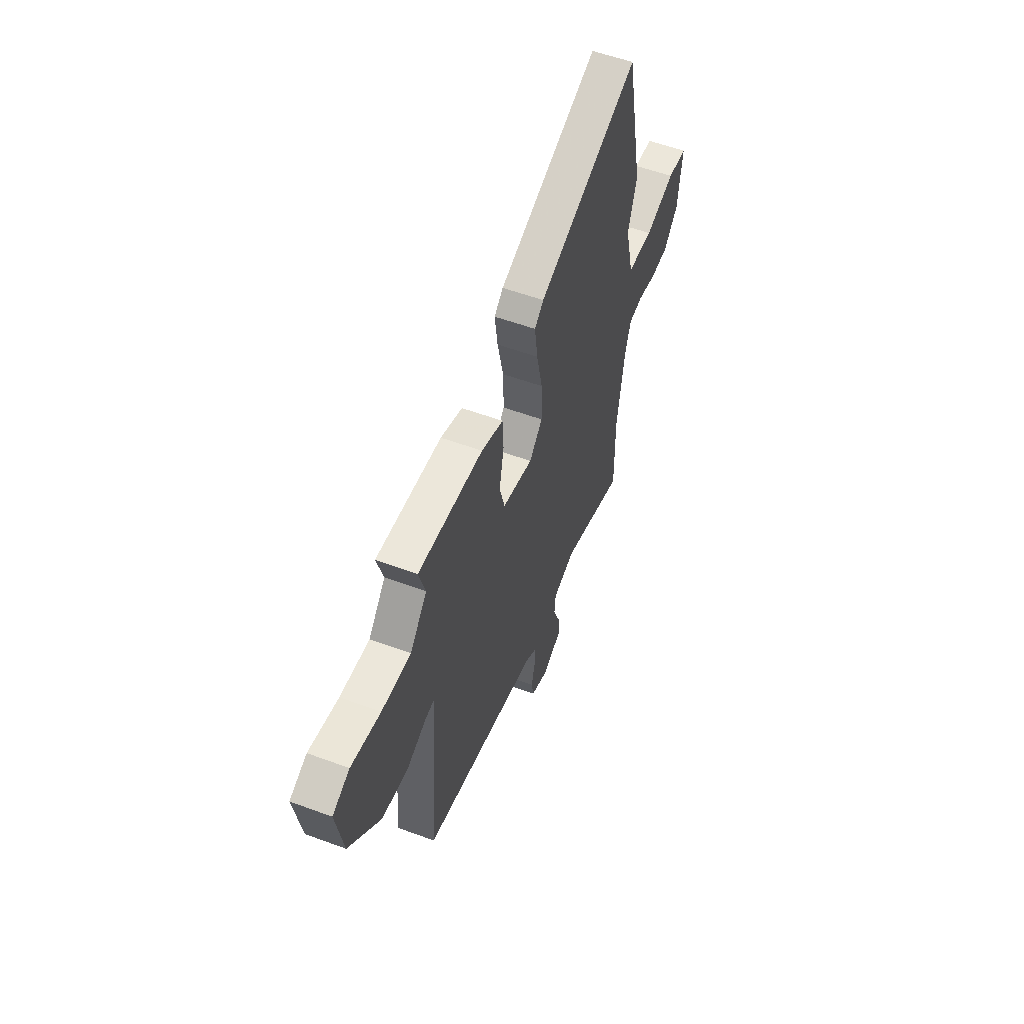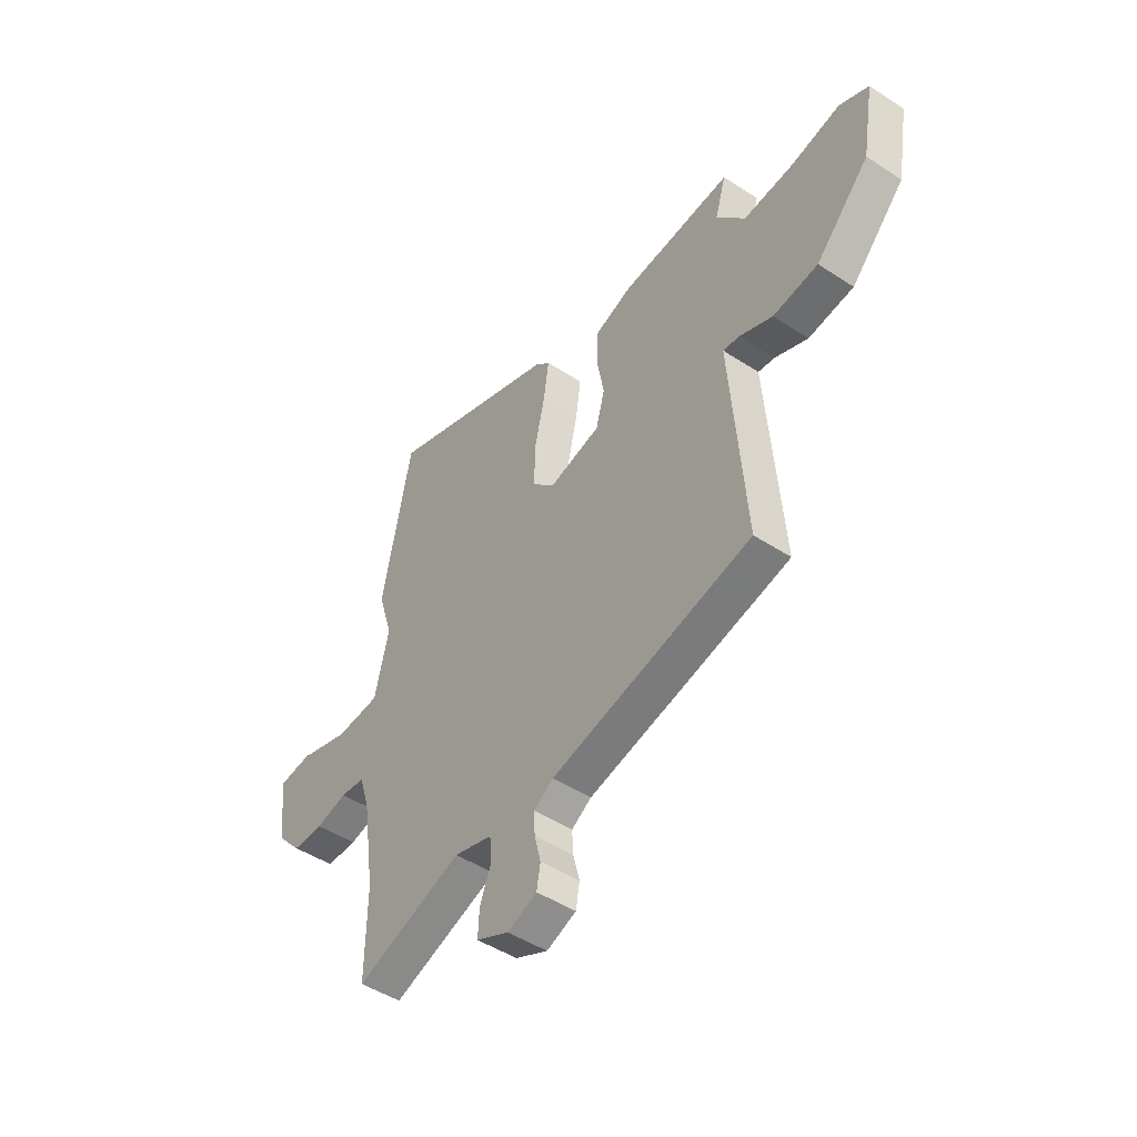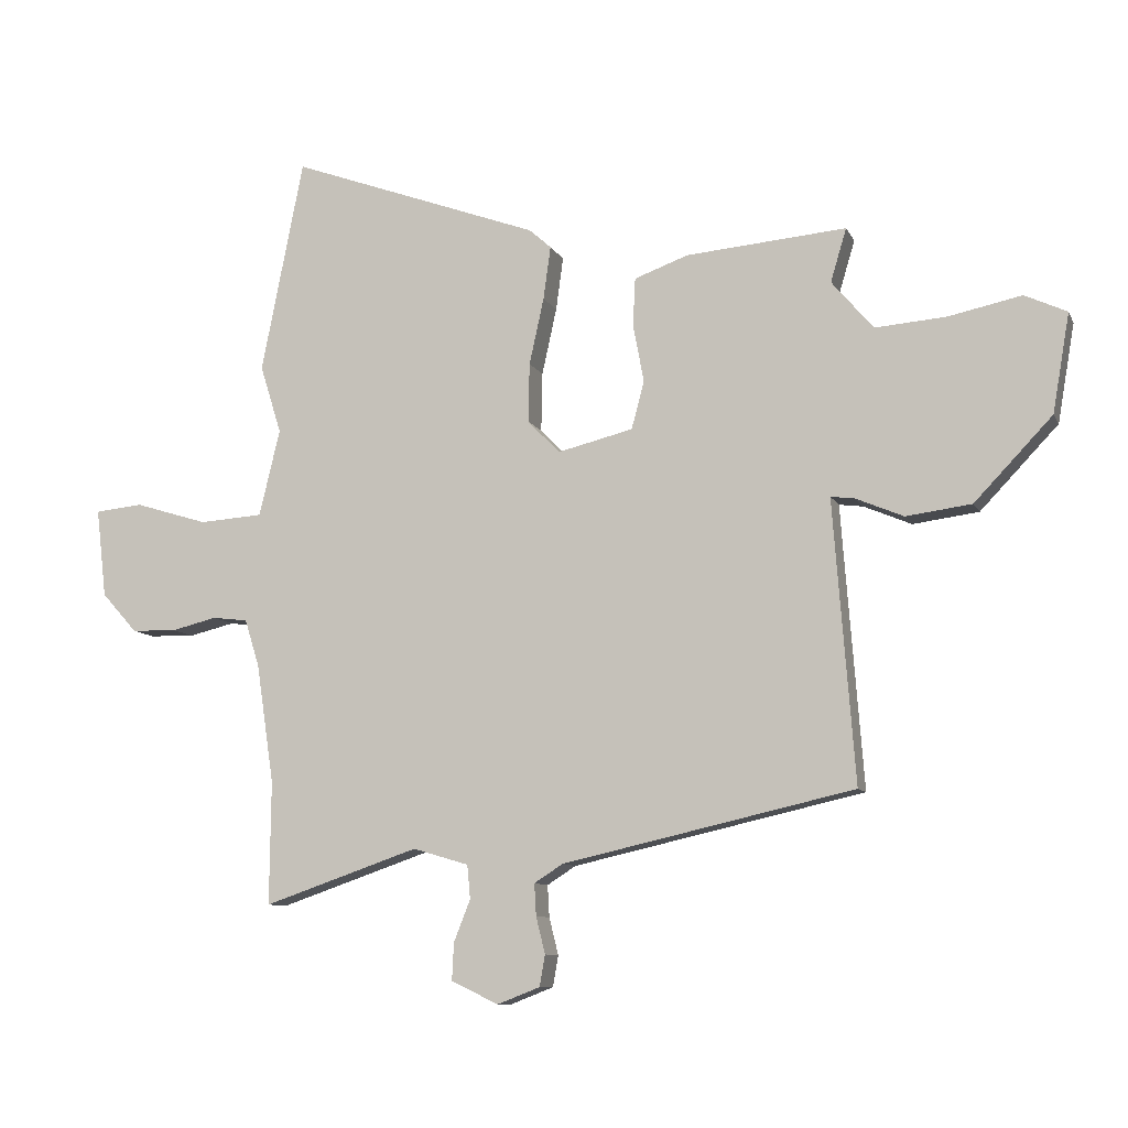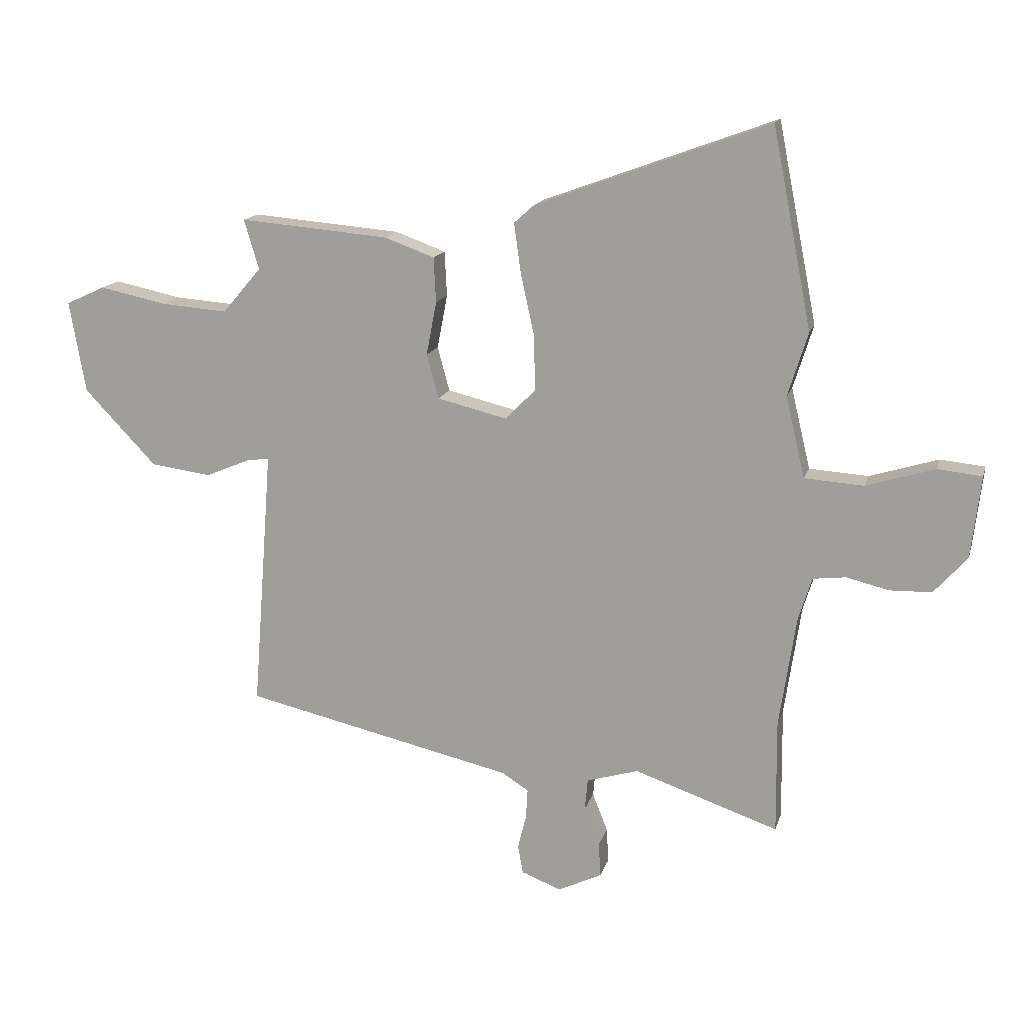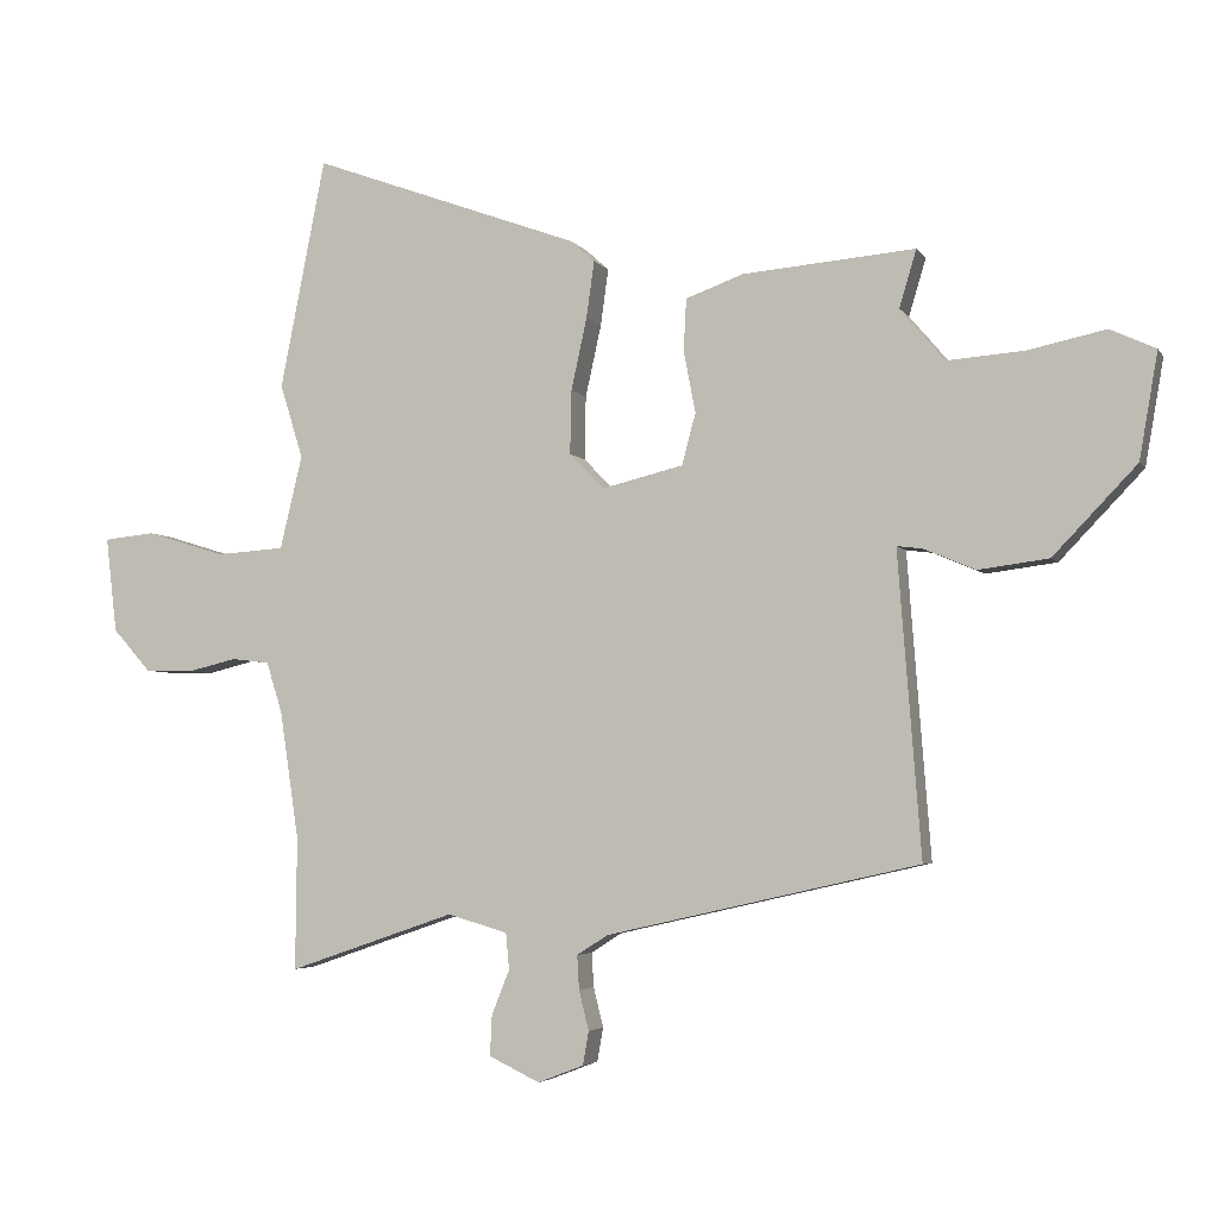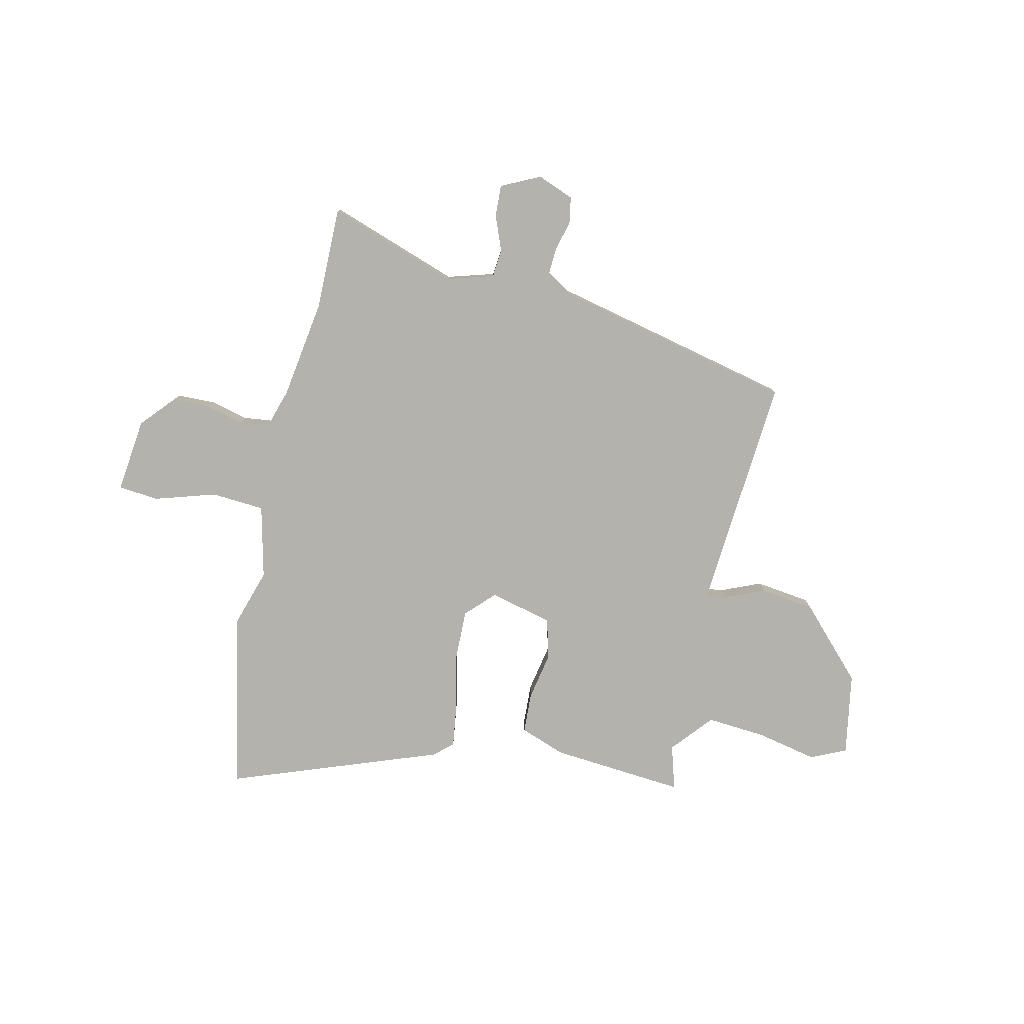
<metadata>
{"format":"obj","ext":"obj","renderer":"f3d","projection":"perspective","resolution":1024,"background":"white","views":[{"elev":55.8,"azim":-68.8,"up":"+Z"},{"elev":-47.6,"azim":-126.4,"up":"+Z"},{"elev":-9.5,"azim":-162.8,"up":"+Z"},{"elev":15.1,"azim":14.3,"up":"+Z"},{"elev":-4.1,"azim":-162.2,"up":"+Z"},{"elev":-79.5,"azim":167.2,"up":"+Y"}]}
</metadata>
<code>
v 0.499 0.07 -0.366
v 0.501 0.07 -0.567
v 0.247 0.07 -0.48
v 0.156 0.07 -0.507
v 0.151 0.07 -0.562
v 0.178 0.07 -0.63
v 0.181 0.07 -0.691
v 0.104 0.07 -0.728
v 0.034 0.07 -0.701
v 0.025 0.07 -0.65
v 0.04 0.07 -0.59
v 0.043 0.07 -0.538
v -0.004 0.07 -0.508
v -0.48 0.07 -0.4
v -0.452 0.07 -0.034
v -0.445 0.07 0.06
v -0.484 0.07 0.055
v -0.562 0.07 0.022
v -0.669 0.07 0.036
v -0.796 0.07 0.169
v -0.824 0.07 0.33
v -0.755 0.07 0.362
v -0.637 0.07 0.337
v -0.52 0.07 0.328
v -0.452 0.07 0.408
v -0.478 0.07 0.495
v -0.216 0.07 0.473
v -0.128 0.07 0.441
v -0.124 0.07 0.362
v -0.142 0.07 0.268
v -0.121 0.07 0.19
v 0.002 0.07 0.16
v 0.055 0.07 0.214
v 0.053 0.07 0.311
v 0.029 0.07 0.42
v 0.017 0.07 0.507
v 0.053 0.07 0.539
v 0.463 0.07 0.689
v 0.532 0.07 0.339
v 0.497 0.07 0.227
v 0.531 0.07 0.085
v 0.635 0.07 0.078
v 0.755 0.07 0.115
v 0.833 0.07 0.107
v 0.816 0.07 -0.038
v 0.758 0.07 -0.103
v 0.684 0.07 -0.105
v 0.61 0.07 -0.087
v 0.552 0.07 -0.094
v 0.528 0.07 -0.171
v 0.499 0 -0.366
v 0.501 0 -0.567
v 0.247 0 -0.48
v 0.156 0 -0.507
v 0.151 0 -0.562
v 0.178 0 -0.63
v 0.181 0 -0.691
v 0.104 0 -0.728
v 0.034 0 -0.701
v 0.025 0 -0.65
v 0.04 0 -0.59
v 0.043 0 -0.538
v -0.004 0 -0.508
v -0.48 0 -0.4
v -0.452 0 -0.034
v -0.445 0 0.06
v -0.484 0 0.055
v -0.562 0 0.022
v -0.669 0 0.036
v -0.796 0 0.169
v -0.824 0 0.33
v -0.755 0 0.362
v -0.637 0 0.337
v -0.52 0 0.328
v -0.452 0 0.408
v -0.478 0 0.495
v -0.216 0 0.473
v -0.128 0 0.441
v -0.124 0 0.362
v -0.142 0 0.268
v -0.121 0 0.19
v 0.002 0 0.16
v 0.055 0 0.214
v 0.053 0 0.311
v 0.029 0 0.42
v 0.017 0 0.507
v 0.053 0 0.539
v 0.463 0 0.689
v 0.532 0 0.339
v 0.497 0 0.227
v 0.531 0 0.085
v 0.635 0 0.078
v 0.755 0 0.115
v 0.833 0 0.107
v 0.816 0 -0.038
v 0.758 0 -0.103
v 0.684 0 -0.105
v 0.61 0 -0.087
v 0.552 0 -0.094
v 0.528 0 -0.171
f 45 46 47 48
f 45 48 49
f 42 43 44 45
f 41 42 45 49
f 40 41 49 50
f 38 39 40
f 37 38 40
f 34 35 36 37
f 33 34 37 40
f 32 33 40 50
f 27 28 29 30
f 25 26 27 30
f 24 25 30 31
f 23 24 31
f 22 23 31
f 21 22 31
f 17 18 19 20
f 16 17 20 21
f 13 14 15
f 12 13 15 16
f 8 9 10 11
f 8 11 12
f 5 6 7 8
f 4 5 8 12
f 3 4 12 16
f 1 2 3 16
f 21 31 32 50
f 1 16 21 50
f 98 97 96 95
f 99 98 95
f 95 94 93 92
f 99 95 92 91
f 100 99 91 90
f 90 89 88
f 90 88 87
f 87 86 85 84
f 90 87 84 83
f 100 90 83 82
f 80 79 78 77
f 80 77 76 75
f 81 80 75 74
f 81 74 73
f 81 73 72
f 81 72 71
f 70 69 68 67
f 71 70 67 66
f 65 64 63
f 66 65 63 62
f 61 60 59 58
f 62 61 58
f 58 57 56 55
f 62 58 55 54
f 66 62 54 53
f 66 53 52 51
f 100 82 81 71
f 100 71 66 51
f 1 51 52 2
f 2 52 53 3
f 3 53 54 4
f 4 54 55 5
f 5 55 56 6
f 6 56 57 7
f 7 57 58 8
f 8 58 59 9
f 9 59 60 10
f 10 60 61 11
f 11 61 62 12
f 12 62 63 13
f 13 63 64 14
f 14 64 65 15
f 15 65 66 16
f 16 66 67 17
f 17 67 68 18
f 18 68 69 19
f 19 69 70 20
f 20 70 71 21
f 21 71 72 22
f 22 72 73 23
f 23 73 74 24
f 24 74 75 25
f 25 75 76 26
f 26 76 77 27
f 27 77 78 28
f 28 78 79 29
f 29 79 80 30
f 30 80 81 31
f 31 81 82 32
f 32 82 83 33
f 33 83 84 34
f 34 84 85 35
f 35 85 86 36
f 36 86 87 37
f 37 87 88 38
f 38 88 89 39
f 39 89 90 40
f 40 90 91 41
f 41 91 92 42
f 42 92 93 43
f 43 93 94 44
f 44 94 95 45
f 45 95 96 46
f 46 96 97 47
f 47 97 98 48
f 48 98 99 49
f 49 99 100 50
f 50 100 51 1

</code>
